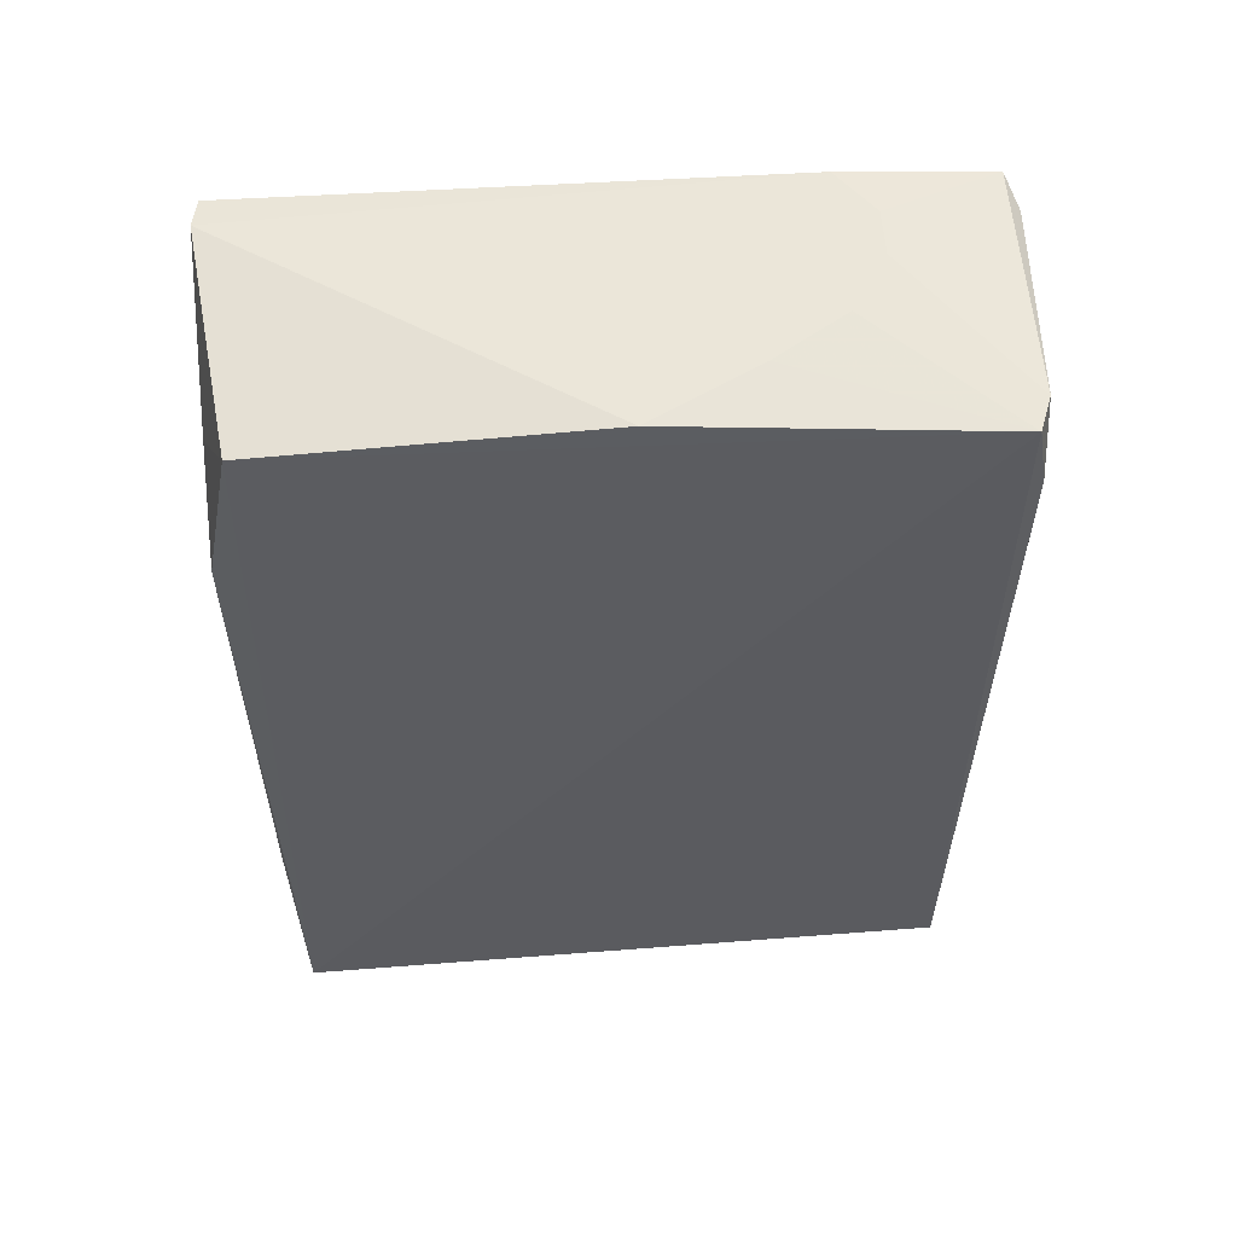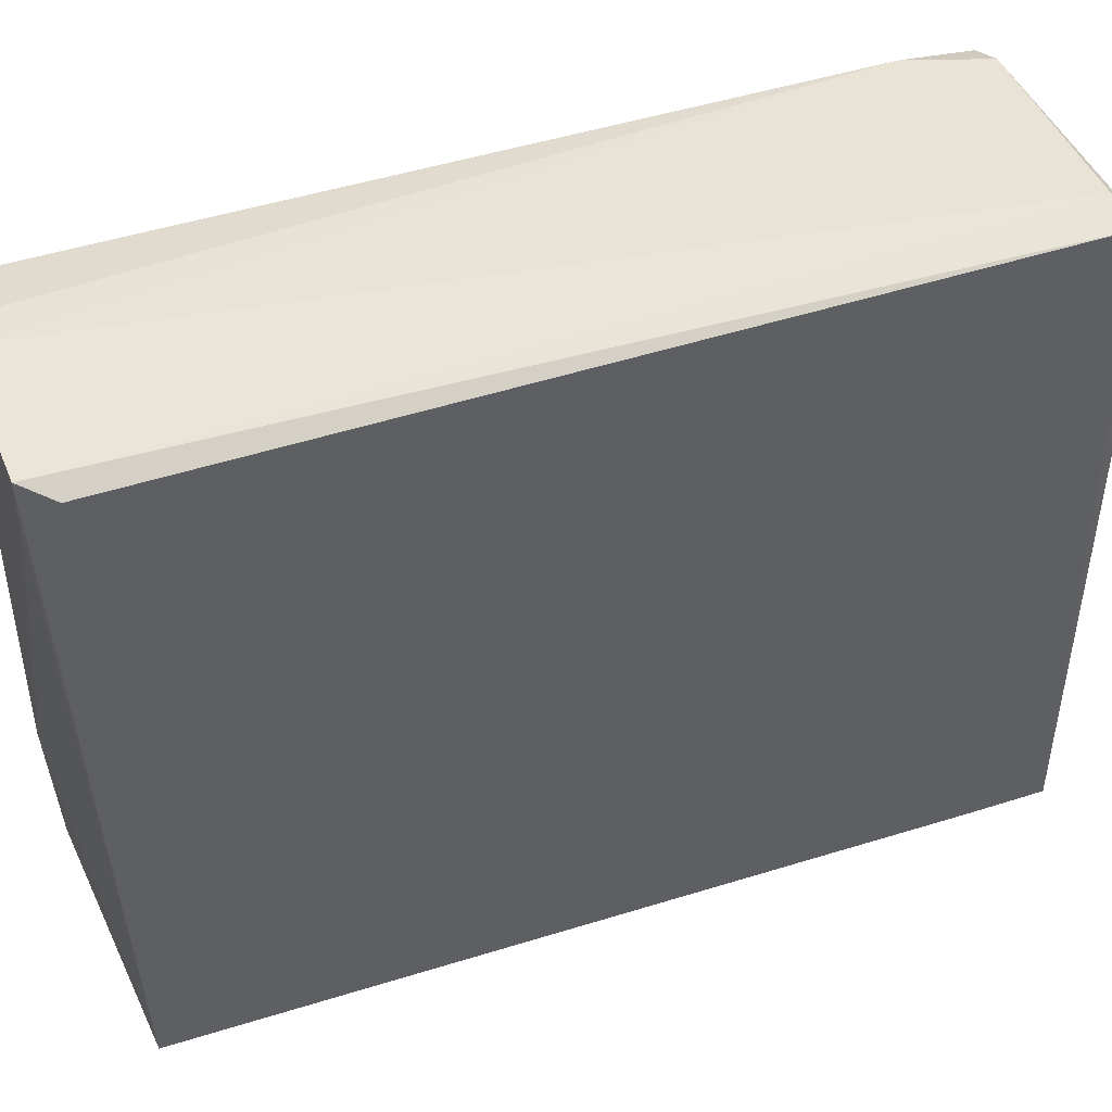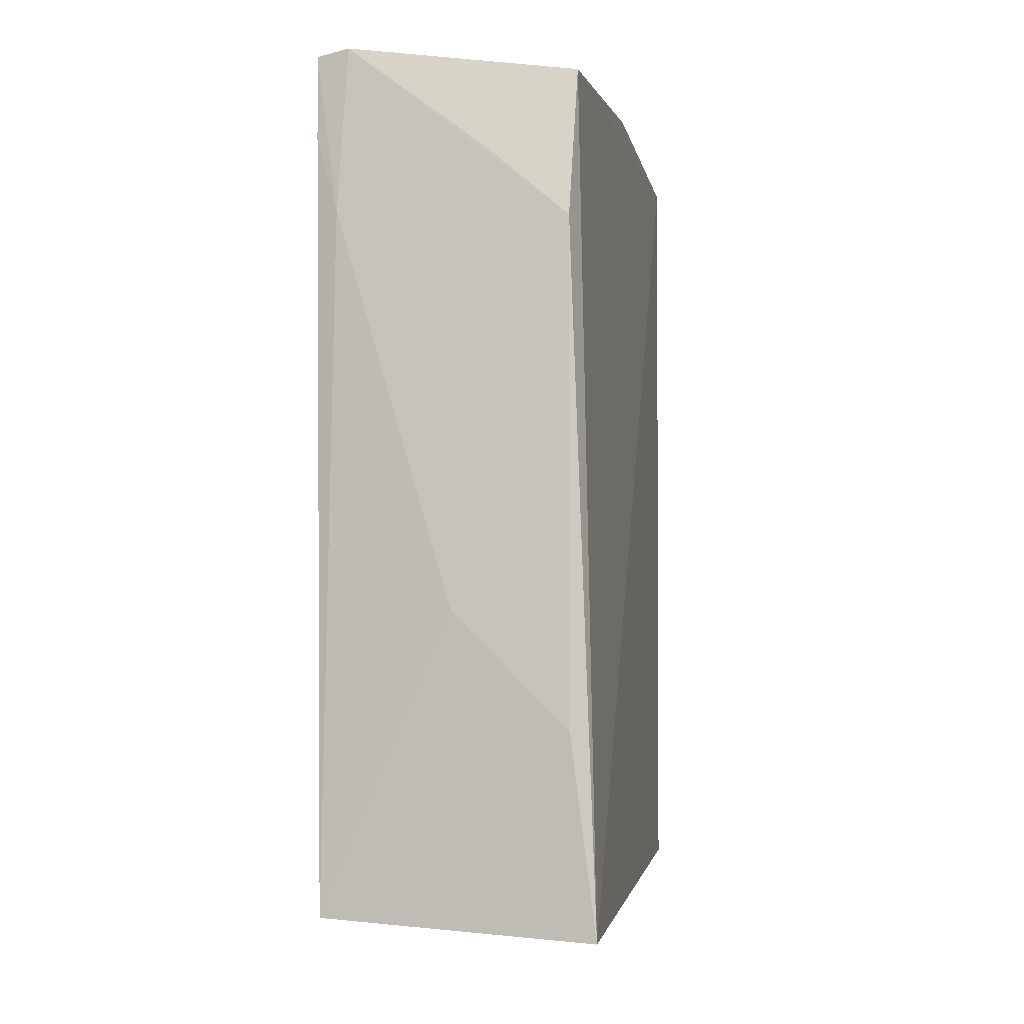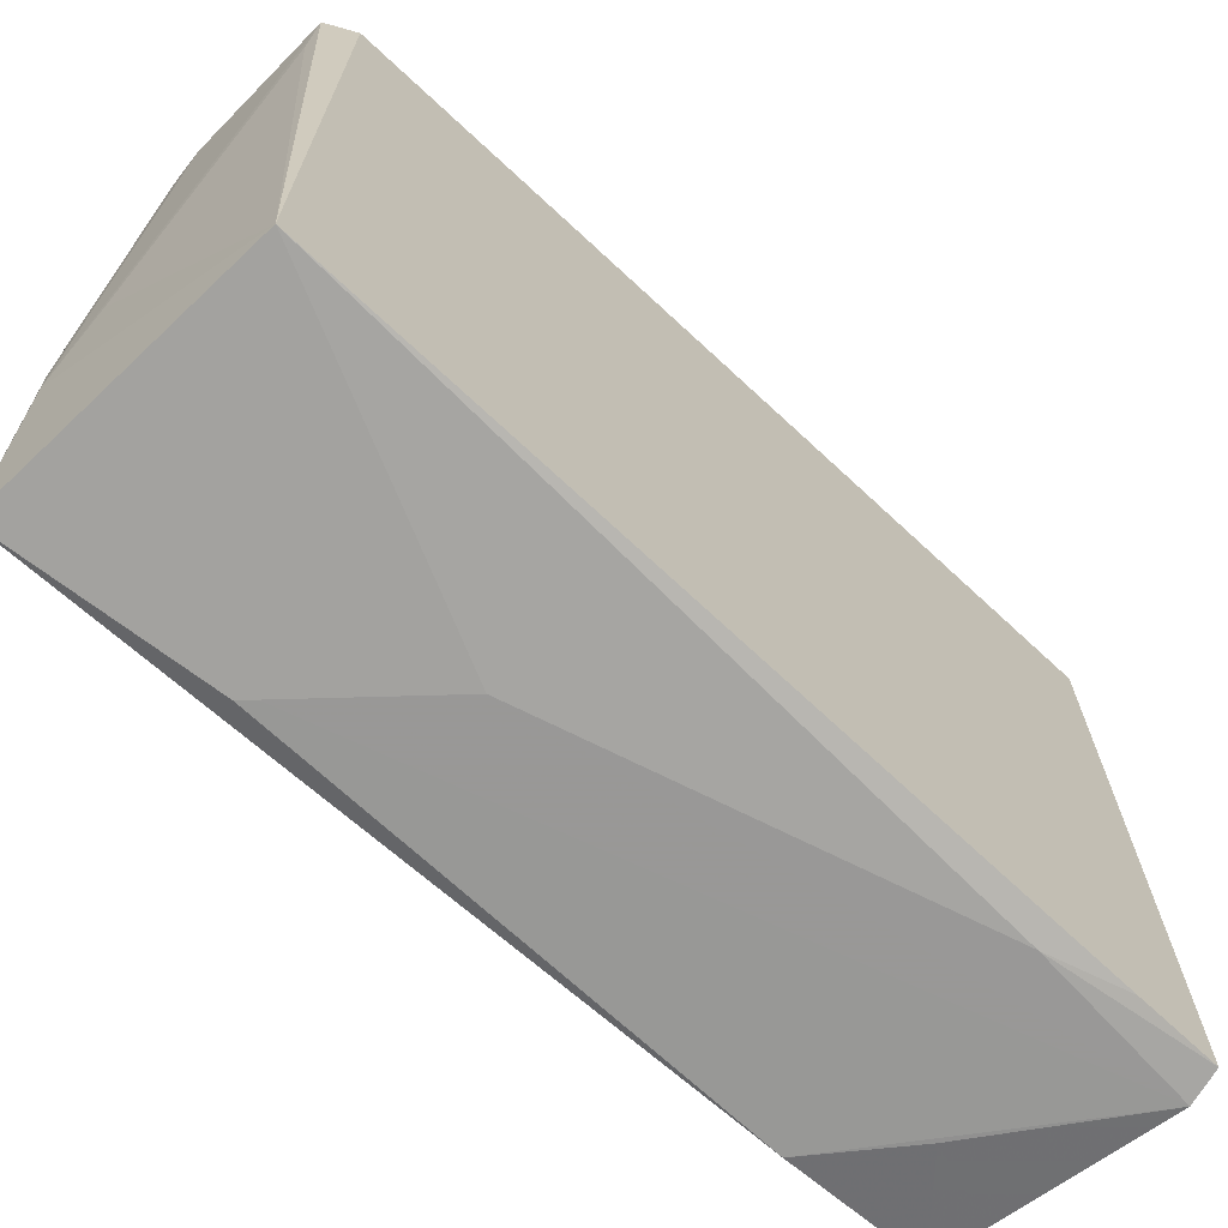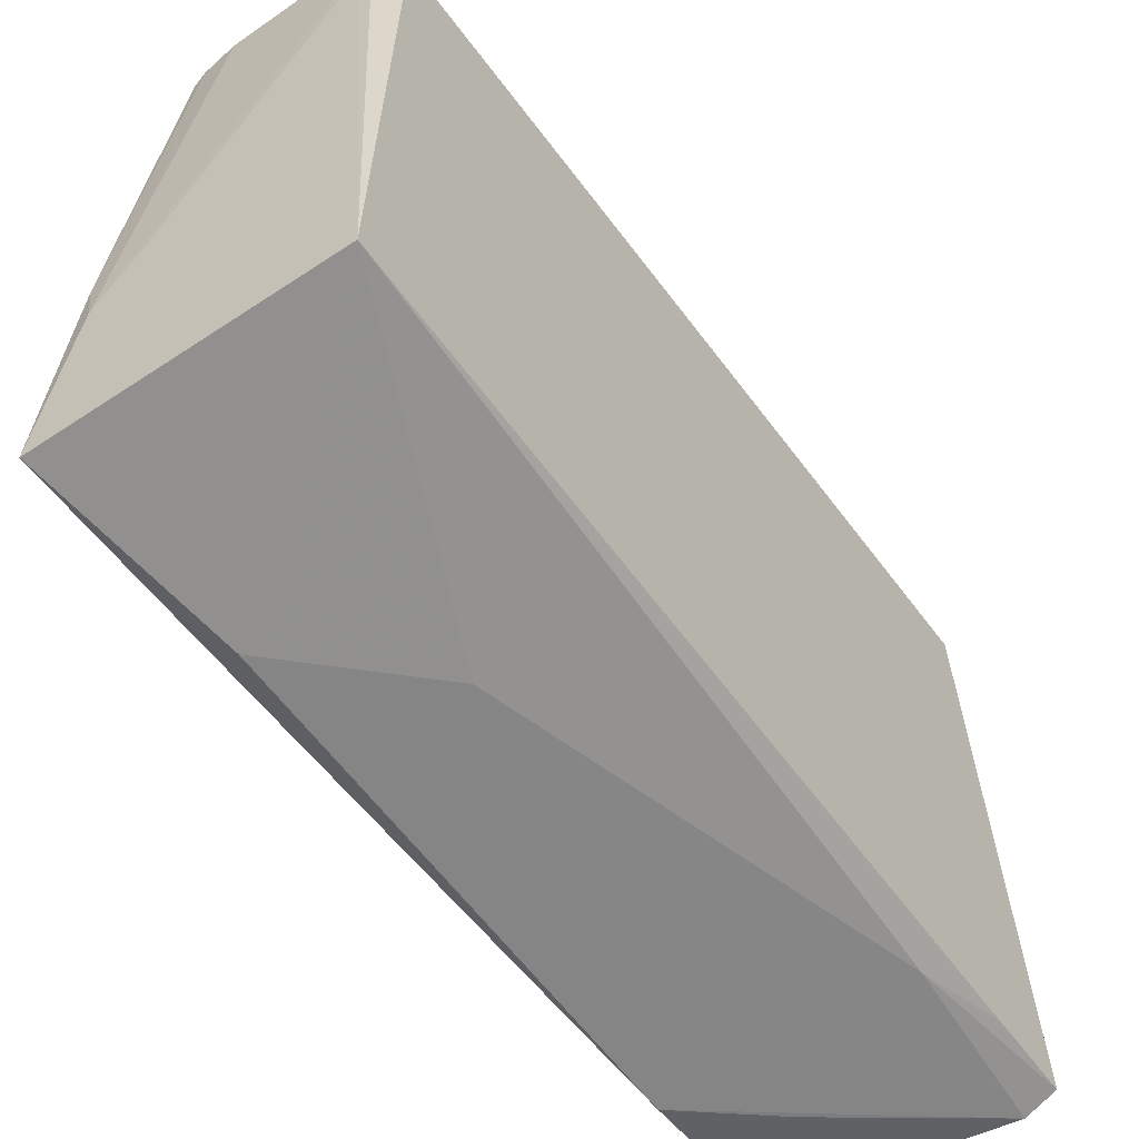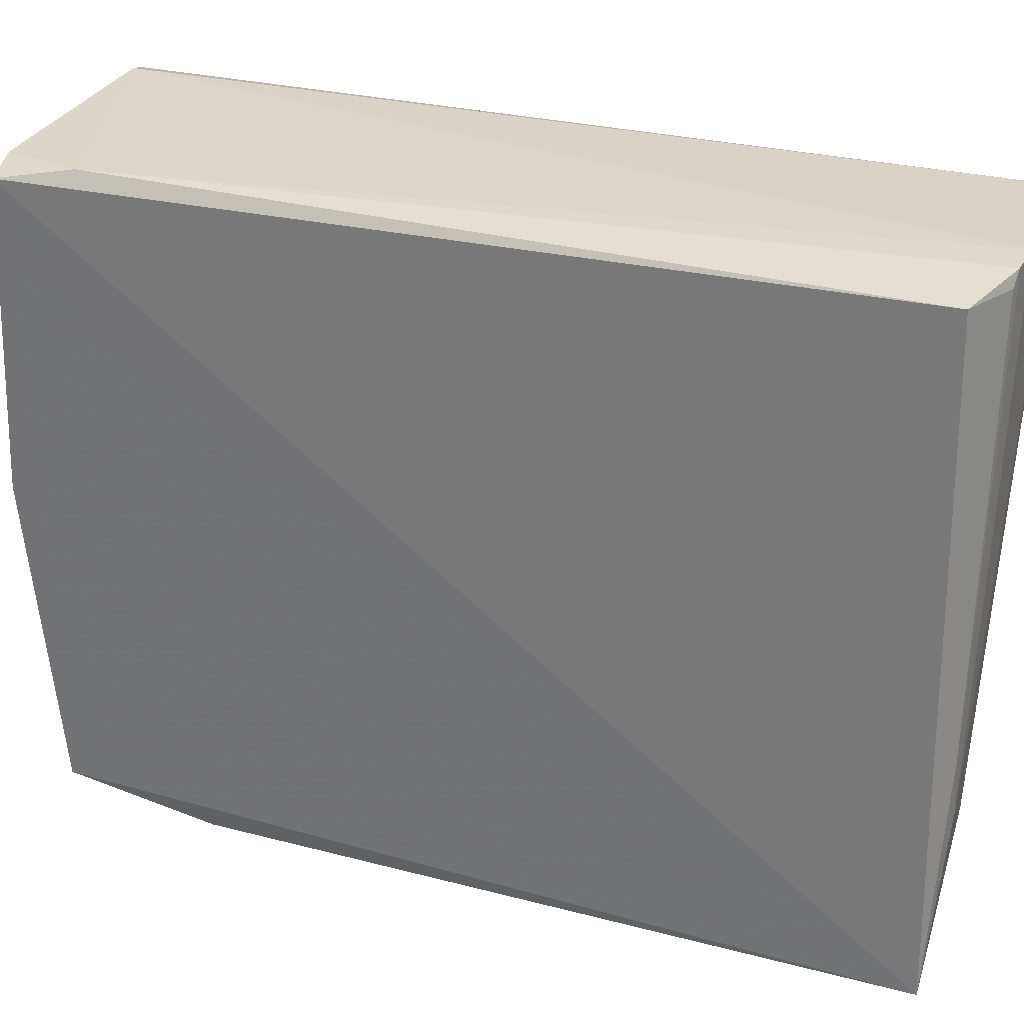
<metadata>
{"format":"obj","ext":"obj","renderer":"f3d","projection":"perspective","resolution":1024,"background":"white","views":[{"elev":55.8,"azim":86.4,"up":"+Z"},{"elev":44.6,"azim":-110.9,"up":"+Y"},{"elev":-3.2,"azim":9.8,"up":"+Z"},{"elev":-68.4,"azim":-133.4,"up":"+Y"},{"elev":-61.7,"azim":-143.5,"up":"+Y"},{"elev":28.9,"azim":110.2,"up":"+Y"}]}
</metadata>
<code>
o convex_0
v -0.02845 -0.08132 0.17
v -0.03347 -0.08034 0.2067
v -0.03343 -0.08022 0.1878
v 0.02576 -0.0814 0.05077
v 0.02304 -0.0814 0.05348
v -0.03295 -0.07641 0.007613
v 0.03146 -0.07934 0.003808
v 0.03033 0.07386 0.007303
v 0.03083 0.07235 0.2042
v 0.02688 -0.07455 0.2026
v -0.0287 0.0765 0.001109
v -0.03289 0.07347 0.007794
v -0.03365 0.07526 0.2045
v -0.02554 0.07789 0.2017
v 0.006904 0.07712 0.000309
v 0.02577 -0.08143 0.1674
v 0.02845 0.07583 0.1863
v -0.02576 -0.08139 0.2081
v -0.03141 0.04094 0.2089
v 0.02322 -0.03825 0.001172
v 0.0287 -3.4e-05 0.2089
v 0.01504 0.02456 0.2089
v -0.001361 -0.08133 0.07791
v 0.01505 0.07656 0.001046
v -0.009562 0.04916 0.2089
v 0.02285 0.07528 0.2046
v 0.02588 -0.02454 0.001454
v -0.02593 0.06276 0.001252
v 0.01771 0.07351 0.001472
v 0.004103 0.04094 0.2089
v 0.01229 -0.01912 0.001251
v -0.02049 0.04915 0.2089
v 0.006766 -0.08137 0.1836
f 1 2 3
f 4 5 6
f 4 6 7
f 8 9 7
f 9 10 7
f 11 6 12
f 6 13 12
f 13 11 12
f 11 13 14
f 15 11 14
f 4 7 16
f 7 10 16
f 9 8 17
f 15 14 17
f 5 4 18
f 4 16 18
f 13 2 19
f 2 18 19
f 7 6 20
f 11 15 20
f 10 9 21
f 9 22 21
f 18 10 21
f 19 18 21
f 18 2 1
f 18 1 23
f 6 5 23
f 5 18 23
f 1 6 23
f 17 8 24
f 15 17 24
f 19 21 25
f 14 13 26
f 9 17 26
f 17 14 26
f 13 25 26
f 8 7 27
f 7 20 27
f 20 15 27
f 15 24 27
f 6 11 28
f 11 20 28
f 24 8 29
f 8 27 29
f 27 24 29
f 22 9 30
f 21 22 30
f 25 21 30
f 9 26 30
f 26 25 30
f 20 6 31
f 6 28 31
f 28 20 31
f 13 19 32
f 25 13 32
f 19 25 32
f 16 10 33
f 10 18 33
f 18 16 33
f 2 13 3
f 13 6 3
f 6 1 3

</code>
